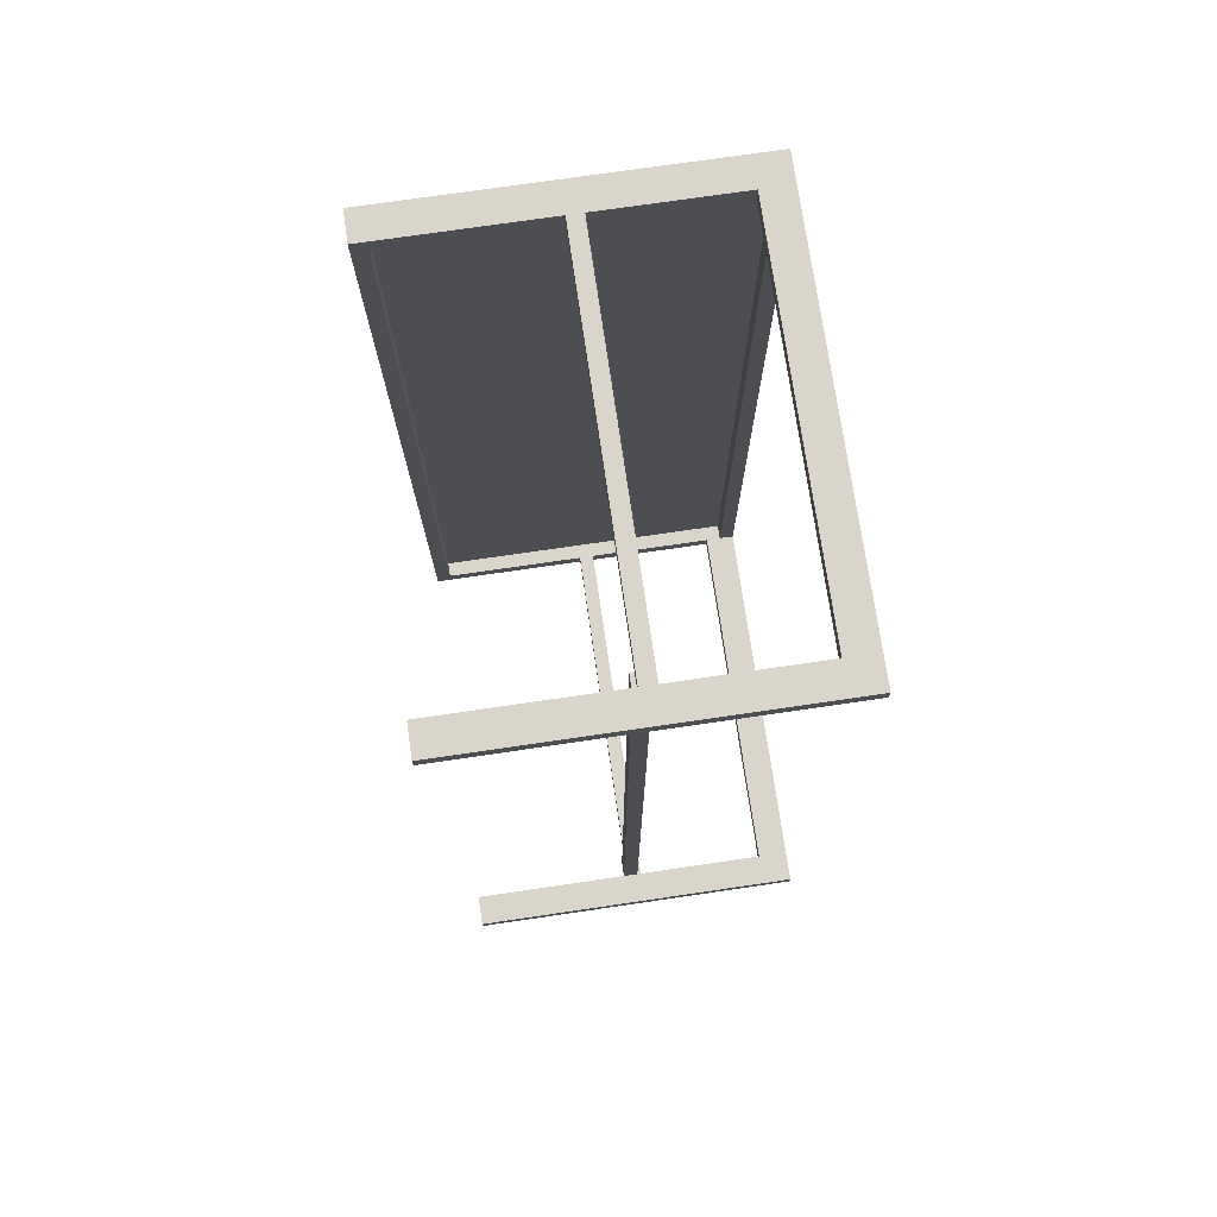
<metadata>
{"format":"obj","ext":"obj","renderer":"f3d","projection":"perspective","resolution":1024,"background":"white","views":[{"elev":74.6,"azim":171.7,"up":"+Y"}]}
</metadata>
<code>
v 11.22 -28.94 -14.07
v -11.22 -29.92 -14.07
v -11.22 -28.94 -14.07
v 11.22 -29.92 -14.07
v -11.22 -28.94 -12.11
v 11.22 -28.94 -14.07
v -11.22 -28.94 -14.07
v 11.22 -28.94 -12.11
v 11.22 -28.94 -14.07
v 11.22 -29.92 -12.11
v 11.22 -29.92 -14.07
v 11.22 -29.92 -12.11
v -11.22 -29.92 -14.07
v -11.22 -29.92 -12.11
v -11.22 -28.94 -12.11
v -11.22 -29.92 -14.07
v 11.22 -29.92 -12.11
v -11.22 -28.94 -12.11
v -11.22 -29.92 -12.11
v 11.22 -28.94 -12.11
v -9.252 -28.94 -12.11
v -11.22 -29.92 -12.11
v -11.22 -28.94 -12.11
v -9.252 -29.92 -12.11
v -9.252 -29.92 12.11
v -11.22 -29.92 -12.11
v -11.22 -29.92 12.11
v -11.22 -29.92 -12.11
v -11.22 -28.94 -12.11
v -11.22 -28.94 12.11
v -9.252 -28.94 -12.11
v -11.22 -28.94 -12.11
v -9.252 -28.94 12.11
v -9.252 -28.94 -12.11
v -9.252 -29.92 12.11
v -9.252 -28.94 12.11
v -9.252 -29.92 12.11
v -11.22 -28.94 12.11
v -11.22 -29.92 12.11
v -9.252 -28.94 12.11
v -11.22 -29.92 12.11
v -11.22 -28.94 12.11
v 11.22 -29.92 12.11
v -11.22 -28.94 14.07
v 11.22 -28.94 12.11
v -11.22 -28.94 12.11
v 11.22 -28.94 14.07
v 11.22 -28.94 12.11
v 11.22 -29.92 14.07
v 11.22 -29.92 14.07
v -11.22 -29.92 12.11
v 11.22 -29.92 12.11
v -11.22 -29.92 14.07
v -11.22 -28.94 14.07
v -11.22 -29.92 12.11
v -11.22 -29.92 14.07
v 11.22 -29.92 14.07
v -11.22 -28.94 14.07
v -11.22 -29.92 14.07
v 11.22 -28.94 14.07
v 0.3906 -28.94 -12.11
v -0.5937 -29.92 -12.11
v -0.5937 -28.94 -12.11
v 0.3906 -29.92 12.11
v -0.5937 -29.92 -12.11
v 0.3906 -29.92 -12.11
v -0.5937 -29.92 12.11
v -0.5937 -28.94 12.11
v -0.5937 -29.92 -12.11
v -0.5937 -28.94 12.11
v 0.3906 -28.94 -12.11
v 0.3906 -28.94 -12.11
v 0.3906 -29.92 -12.11
v 0.3906 -29.92 12.11
v -0.5937 -28.94 12.11
v -0.5937 -29.92 12.11
v 0.3906 -28.94 12.11
v 11.22 28.94 12.11
v 10.24 -28.94 12.11
v 10.24 28.94 12.11
v 11.22 -28.94 12.11
v 11.22 28.94 12.11
v 11.22 -28.94 13.09
v 11.22 -28.94 12.11
v 11.22 28.94 13.09
v 11.22 -28.94 13.09
v 10.24 -28.94 12.11
v 10.24 28.94 13.09
v 10.24 -28.94 13.09
v 10.24 28.94 13.09
v 11.22 28.94 12.11
v 11.22 -28.94 13.09
v 10.24 28.94 13.09
v 10.24 -28.94 13.09
v 11.22 28.94 13.09
v 11.22 29.92 -14.07
v -11.22 28.94 -14.07
v 11.22 28.94 -14.07
v -11.22 29.92 -12.11
v 11.22 29.92 -14.07
v 11.22 29.92 -14.07
v 11.22 28.94 -12.11
v 11.22 28.94 -14.07
v 11.22 29.92 -12.11
v 11.22 28.94 -12.11
v 11.22 28.94 -14.07
v -11.22 28.94 -12.11
v -11.22 29.92 -12.11
v -11.22 28.94 -14.07
v -11.22 28.94 -12.11
v -11.22 29.92 -14.07
v 11.22 28.94 -12.11
v -11.22 29.92 -12.11
v -11.22 28.94 -12.11
v 11.22 29.92 -12.11
v -9.252 29.92 -12.11
v -11.22 28.94 -12.11
v -11.22 29.92 -12.11
v -9.252 28.94 -12.11
v -9.252 28.94 12.11
v -11.22 29.92 12.11
v -11.22 28.94 -12.11
v -11.22 29.92 12.11
v -9.252 29.92 -12.11
v -11.22 29.92 -12.11
v -9.252 29.92 12.11
v -9.252 29.92 -12.11
v -9.252 28.94 12.11
v -9.252 29.92 12.11
v -9.252 28.94 12.11
v -11.22 29.92 12.11
v -11.22 28.94 12.11
v -9.252 29.92 12.11
v 11.22 29.92 12.11
v -11.22 28.94 12.11
v -11.22 29.92 14.07
v 11.22 29.92 12.11
v -11.22 29.92 12.11
v 11.22 29.92 14.07
v 11.22 29.92 12.11
v 11.22 28.94 14.07
v 11.22 28.94 12.11
v 11.22 29.92 14.07
v 11.22 28.94 14.07
v -11.22 28.94 12.11
v -11.22 29.92 14.07
v -11.22 28.94 12.11
v -11.22 28.94 14.07
v -11.22 29.92 12.11
v 11.22 28.94 14.07
v -11.22 29.92 14.07
v -11.22 28.94 14.07
v 11.22 29.92 14.07
v 0.3906 29.92 -12.11
v -0.5937 28.94 -12.11
v -0.5937 29.92 -12.11
v 0.3906 28.94 -12.11
v 0.3906 28.94 12.11
v -0.5937 28.94 -12.11
v -0.5937 28.94 12.11
v -0.5937 29.92 12.11
v -0.5937 29.92 12.11
v 0.3906 29.92 -12.11
v -0.5937 29.92 -12.11
v 0.3906 29.92 12.11
v 0.3906 29.92 -12.11
v 0.3906 28.94 12.11
v 0.3906 28.94 12.11
v -0.5937 29.92 12.11
v -0.5937 28.94 12.11
v 0.3906 29.92 12.11
v -10.24 28.94 12.11
v -11.22 -28.94 12.11
v -11.22 28.94 12.11
v -10.24 28.94 12.11
v -10.24 -28.94 13.09
v -10.24 28.94 13.09
v -10.24 -28.94 13.09
v -11.22 28.94 13.09
v -11.22 -28.94 12.11
v -11.22 28.94 12.11
v -11.22 28.94 13.09
v -10.24 28.94 12.11
v -10.24 -28.94 13.09
v -11.22 -28.94 13.09
v -10.24 28.94 13.09
v 0.6424 28.94 -12.11
v -0.3419 -28.94 -12.11
v -0.3419 28.94 -12.11
v 0.6424 28.94 -12.11
v 0.6424 -28.94 -11.12
v 0.6424 -28.94 -12.11
v 0.6424 28.94 -11.12
v 0.6424 -28.94 -11.12
v -0.3419 -28.94 -12.11
v -0.3419 28.94 -11.12
v -0.3419 -28.94 -12.11
v -0.3419 -28.94 -11.12
v -0.3419 28.94 -12.11
v -0.3419 28.94 -11.12
v 0.6424 28.94 -12.11
v 0.6424 -28.94 -11.12
v -0.3419 28.94 -11.12
v -0.3419 -28.94 -11.12
v 11.22 28.94 13.09
v -11.22 28.94 13.09
v 11.22 -28.94 13.09
v 11.22 28.94 13.09
v 11.22 -28.94 13.8
v 11.22 28.94 13.8
v 11.22 -28.94 13.8
v -11.22 -28.94 13.09
v -11.22 28.94 13.8
v -11.22 -28.94 13.09
v -11.22 28.94 13.09
v -11.22 28.94 13.8
v 11.22 -28.94 13.8
v -11.22 28.94 13.8
v 11.22 28.94 13.8
v 0 -29.43 -14.07
v 0 -28.94 -14.07
v 11.22 -29.43 -14.07
v 0 -28.94 -13.09
v 0 -28.94 -12.11
v 11.22 -28.94 -12.11
v 11.22 -29.43 -14.07
v 0 -29.92 -13.09
v 11.22 -29.92 -14.07
v 0 -29.92 -12.11
v 0.6424 28.94 -11.12
v -11.22 -29.92 -12.11
v 1.87 -29.35 -12.11
v 0 -29.92 -12.11
v -10.23 -28.94 -12.11
v -9.252 -29.43 -12.11
v -10.24 -29.92 2e-06
v -9.252 -29.92 2e-06
v -10.24 -29.92 12.11
v -11.22 -29.43 2e-06
v -11.22 -29.92 12.11
v -11.22 -28.94 2e-06
v -10.24 -28.94 2e-06
v -11.22 -28.94 2e-06
v -9.252 -29.47 -1.009
v -9.252 -29.43 -12.11
v -9.252 -28.94 2e-06
v -9.252 -29.43 12.11
v 11.22 -28.94 12.11
v 0 -28.94 12.11
v 0 -28.94 13.09
v -11.22 -28.94 13.09
v 0 -28.94 14.07
v 11.22 -29.92 12.11
v 0 -29.92 13.09
v 11.22 -29.92 13.09
v 0 -29.92 14.07
v -11.22 -28.94 12.11
v -11.22 -29.43 14.07
v 0.1502 28.94 -11.12
v 0 -29.43 14.07
v 0 -29.92 14.07
v 11.22 -29.43 14.07
v -0.1836 -29.35 -12.11
v -0.1016 -28.94 -12.11
v 0.3906 -29.92 -12.11
v -0.1016 -29.92 2e-06
v 0.3906 -29.92 2e-06
v -0.1016 -29.92 12.11
v -0.5937 -29.47 1.009
v -0.5937 -29.43 12.11
v -0.5937 -28.94 -12.11
v -0.1016 -28.94 2e-06
v -0.5937 -28.94 2e-06
v 0.3906 -28.94 12.11
v 0.3906 -29.92 12.11
v 0.3906 -29.43 -12.11
v 0.3906 -28.94 12.11
v -0.01954 -29.35 12.11
v -0.1016 -29.92 12.11
v 0.3906 -29.43 12.11
v 10.81 -4.823 12.11
v 10.73 28.94 12.11
v 11.22 2.7e-05 12.11
v 11.22 2.7e-05 12.6
v 11.22 2.7e-05 12.11
v 11.22 28.94 12.6
v 10.24 -28.94 13.09
v 11.22 -28.94 12.11
v 10.24 -28.94 12.11
v 10.24 2.7e-05 13.09
v 10.24 28.94 12.11
v 11.22 28.94 13.09
v 10.73 2.7e-05 13.09
v 10.73 -28.94 13.09
v 11.22 2.7e-05 13.09
v 1e-06 29.43 -14.07
v 1e-06 29.92 -14.07
v 1e-06 29.92 -13.09
v -11.22 29.92 -14.07
v 1e-06 29.92 -12.11
v 11.22 29.43 -13.09
v 11.22 29.43 -14.07
v 11.22 29.92 -13.09
v -11.22 28.94 -13.26
v -11.22 29.43 -12.11
v -11.22 29.92 -13.09
v -1.87 29.35 -12.11
v 1e-06 28.94 -12.11
v 11.22 29.43 -12.11
v -10.1 29.92 -12.11
v -11.22 28.94 -12.11
v -11.22 28.94 12.11
v -11.22 29.92 -12.11
v -10.24 29.92 -2e-06
v -11.22 29.92 -2e-06
v -9.252 29.43 -2e-06
v -9.252 28.94 -12.11
v -9.252 29.92 -2e-06
v -10.07 29.51 12.11
v -1.87 29.51 12.11
v 1e-06 29.92 12.11
v 11.22 28.94 12.11
v 1e-06 29.92 13.09
v -11.22 29.92 13.09
v 1e-06 29.92 14.07
v 11.22 29.43 13.09
v 11.22 29.43 12.11
v 11.22 28.94 12.11
v -11.22 29.43 13.09
v -11.22 29.43 14.07
v -11.22 29.92 12.11
v 1e-06 29.43 14.07
v 1e-06 28.94 14.07
v -0.1836 29.51 -12.11
v -0.1016 29.92 -12.11
v 0.3906 29.28 -12.11
v 0.3906 28.94 -12.11
v -0.5937 28.94 -12.11
v -0.5937 29.92 -2e-06
v -0.1016 29.92 -2e-06
v -0.5937 29.92 -2e-06
v -0.1016 29.92 12.11
v 0.3906 29.39 -1.009
v 0.3906 29.43 -12.11
v 0.3906 29.92 12.11
v -0.1836 29.35 12.11
v 0.3906 29.58 12.11
v -10.65 -4.823 12.11
v -10.73 28.94 12.11
v -10.24 2.7e-05 12.11
v -10.24 2.7e-05 12.6
v -10.24 2.7e-05 12.11
v -10.24 28.94 12.76
v -11.22 -28.94 13.8
v -11.22 -28.94 12.11
v -10.24 -28.94 12.11
v -11.22 -28.94 13.09
v -11.22 2.7e-05 12.6
v -11.22 2.7e-05 13.09
v -11.22 28.94 12.11
v -10.24 28.94 13.09
v -11.22 28.94 13.09
v -10.73 -28.94 13.09
v 0.06821 4.823 -12.11
v 0.1502 28.94 -12.11
v 0.6424 2.5e-05 -12.11
v 0.6424 -2.411 -11.66
v 0.6424 2.5e-05 -12.11
v 0.6424 -28.94 -12.11
v -0.3419 -2.411 -11.57
v -0.3419 2.5e-05 -11.12
v -0.3419 28.94 -11.61
v -0.3419 28.94 -12.11
v -11.22 -29.43 -14.07
v 0 -29.92 -14.07
v 0.1912 2.411 -11.12
v 0 -28.94 -14.07
v 11.22 -28.94 -13.09
v -11.22 -28.94 13.09
v 11.22 -4.823 13.39
v 0 -29.92 -14.07
v -11.22 -29.92 -13.09
v 11.22 -28.94 13.09
v -11.22 -29.92 -13.09
v -11.22 -28.94 -14.07
v -11.22 2.7e-05 13.09
v -11.22 4.823 13.39
v -11.22 -29.43 -12.11
v 0 -28.94 -12.11
v 11.22 28.94 13.09
v -10.02 -29.92 -12.11
v -0.935 -2.411 13.8
v -9.252 -29.92 -12.11
v -11.22 -29.92 2e-06
v -11.22 -29.92 2e-06
v -11.22 -29.43 -12.11
v -9.252 -28.94 2e-06
v -9.252 -29.92 -12.11
v -9.252 -29.43 12.11
v -11.22 -29.92 12.11
v -10.24 -28.94 12.11
v 0 -29.92 12.11
v 0 -28.94 12.11
v 11.22 -29.92 13.09
v 11.22 -28.94 14.07
v 0 -29.92 12.11
v -11.22 -29.92 13.09
v -11.22 -29.43 14.07
v 0 -28.94 14.07
v 11.22 28.94 13.8
v -0.5937 -29.43 -12.11
v 0.05033 -29.92 -12.11
v 0.6424 28.94 -11.12
v -0.1016 -29.92 -12.11
v -0.5937 -29.92 2e-06
v -0.5937 -29.92 12.11
v -0.5937 -29.43 -12.11
v -0.5937 -28.94 -12.11
v 0.3906 -28.94 2e-06
v -0.5937 -29.58 12.11
v 11.22 -28.94 12.6
v 11.22 2.7e-05 13.09
v 10.24 28.94 12.11
v 10.24 2.7e-05 13.09
v 10.73 28.94 13.09
v 1e-06 28.94 -14.07
v 0 28.94 13.8
v -0.3419 2.5e-05 -11.12
v 1e-06 29.92 -14.07
v 11.22 29.92 -12.11
v 11.22 28.94 -13.09
v 11.22 29.43 -12.11
v -11.22 29.43 -14.07
v -11.22 29.43 -12.11
v -11.22 -28.94 13.8
v -11.22 29.43 -12.11
v -10.24 28.94 -12.11
v -9.252 28.94 -12.11
v -9.252 29.92 -2e-06
v -9.252 28.94 -2e-06
v -9.252 29.43 12.11
v -11.22 29.43 12.11
v -10.24 29.92 12.11
v -11.22 29.92 12.11
v 1e-06 28.94 12.11
v 1e-06 29.92 12.11
v 11.22 29.92 13.09
v 11.22 28.94 13.09
v 11.22 29.43 14.07
v -11.22 28.94 14.07
v -11.22 28.94 13.09
v -11.22 29.43 14.07
v 1e-06 29.92 14.07
v -0.5937 29.43 -12.11
v -0.1016 28.94 -12.11
v -0.5937 28.94 12.11
v -0.5937 29.92 -12.11
v -0.1016 29.92 -12.11
v 0.3906 29.92 -2e-06
v 0.3906 28.94 -12.11
v -0.5937 29.43 12.11
v -0.1016 29.92 12.11
v -11.22 2.7e-05 12.11
v -10.24 -28.94 12.11
v -10.24 -28.94 12.11
v -10.24 2.7e-05 13.09
v -11.22 -28.94 13.09
v -11.22 2.7e-05 12.11
v -0 -28.94 13.8
v -11.22 2.7e-05 13.09
v -10.73 28.94 13.09
v -0.3419 2.5e-05 -12.11
v 0.6424 -28.94 -11.61
v 0.6424 2.5e-05 -11.12
v -0.3419 -28.94 -11.12
v -0 -28.94 13.8
v -11.22 2.7e-05 13.09
v 11.22 2.7e-05 13.8
v -11.22 28.94 13.09
v -0 -28.94 13.09
v 11.22 -28.94 13.09
v -11.22 -28.94 13.8
v 0 28.94 13.09
v -3.74 -29.27 -14.07
v 3.74 -29.59 -14.07
v -3.74 -28.94 -13.42
v 3.74 -28.94 -12.76
v 3.74 -29.92 -13.42
v -3.74 -29.92 -12.76
v -3.74 -29.59 -12.11
v -9.908 -29.92 -4.035
v -10.56 -29.92 4.035
v -11.22 -28.94 12.11
v -11.22 -29.27 -4.035
v -10.56 -28.94 -4.035
v -9.908 -28.94 4.035
v -3.74 -29.27 12.11
v -3.74 -28.94 12.76
v 3.74 -28.94 13.42
v 3.74 -29.92 12.76
v -3.74 -29.92 13.42
v -3.74 -29.59 14.07
v 3.74 -29.27 14.07
v 0.06248 -29.92 -4.035
v -0.2656 -29.92 4.035
v -0.2656 -28.94 -4.035
v 0.06248 -28.94 4.035
v 10.56 9.646 12.11
v 11.22 -9.646 12.43
v 11.22 9.646 12.76
v 10.56 -9.646 13.09
v 10.89 9.646 13.09
v -11.22 29.92 -14.07
v 3.74 29.27 -14.07
v -3.74 29.92 -13.42
v 3.74 29.92 -12.76
v 11.22 29.27 -13.42
v 11.22 29.59 -12.76
v -11.22 28.94 -14.07
v -11.22 29.27 -12.76
v 3.74 29.59 -12.11
v -10.56 29.59 -12.11
v -9.908 29.27 -12.11
v -11.22 28.94 12.11
v -10.56 29.92 -4.035
v -9.908 29.92 4.035
v -9.252 29.59 4.035
v -3.74 29.92 12.76
v 3.74 29.92 13.42
v 11.22 29.27 12.76
v 11.22 29.59 13.42
v 3.74 28.94 12.76
v -3.74 29.27 14.07
v 3.74 29.59 14.07
v -0.2656 29.92 -4.035
v 0.06248 29.92 4.035
v -10.89 9.646 12.11
v -11.22 9.646 12.43
v -10.89 -9.646 13.09
v -10.56 9.646 13.09
v 0.6424 -28.94 -12.11
v -3.74 9.646 13.09
v 3.74 -9.646 13.09
v 11.22 9.646 13.56
f 220 221 1
f 2 484 220
f 3 484 374
f 220 375 2
f 1 485 220
f 4 485 222
f 377 223 6
f 7 486 377
f 6 487 378
f 224 223 5
f 8 487 224
f 9 225 226
f 11 225 10
f 12 488 228
f 381 227 13
f 228 488 381
f 13 489 382
f 229 227 12
f 14 489 229
f 15 385 231
f 384 385 16
f 231 385 384
f 232 233 17
f 18 490 232
f 19 490 388
f 232 389 18
f 20 232 17
f 23 234 22
f 234 391 22
f 21 391 234
f 24 391 235
f 236 237 25
f 26 491 236
f 236 394 26
f 25 492 236
f 27 492 238
f 395 239 28
f 240 493 395
f 28 494 396
f 241 239 493
f 29 494 241
f 242 243 30
f 31 495 242
f 32 495 31
f 242 397 31
f 30 496 242
f 33 496 30
f 34 244 245
f 398 244 35
f 35 244 399
f 246 244 34
f 36 244 246
f 400 401 38
f 37 247 400
f 41 497 248
f 42 497 41
f 248 402 41
f 44 498 251
f 403 250 45
f 46 498 403
f 252 250 44
f 47 499 252
f 48 405 253
f 404 405 49
f 253 405 404
f 50 500 255
f 406 254 51
f 52 500 406
f 51 501 407
f 256 254 50
f 53 501 256
f 54 257 258
f 56 257 55
f 260 261 57
f 58 502 260
f 59 502 408
f 260 409 58
f 57 503 260
f 60 503 262
f 263 264 61
f 411 263 62
f 63 263 411
f 263 412 62
f 265 263 61
f 266 267 64
f 65 504 266
f 66 504 414
f 266 415 65
f 64 505 266
f 67 505 268
f 68 269 270
f 416 269 69
f 69 269 417
f 271 269 68
f 272 273 70
f 71 506 272
f 272 419 71
f 70 507 272
f 72 275 276
f 277 275 72
f 278 279 74
f 420 278 75
f 280 278 74
f 77 278 280
f 78 508 282
f 80 508 79
f 283 281 78
f 81 281 283
f 284 285 82
f 83 509 284
f 84 509 421
f 284 422 83
f 82 510 284
f 85 510 286
f 287 288 86
f 288 287 87
f 289 290 88
f 292 423 90
f 423 292 91
f 92 511 294
f 424 293 93
f 94 511 424
f 93 512 425
f 295 293 92
f 95 512 295
f 296 297 96
f 97 513 296
f 296 426 97
f 96 514 296
f 98 514 96
f 99 515 299
f 429 298 100
f 299 515 429
f 100 516 430
f 300 298 99
f 430 516 300
f 101 517 302
f 431 301 102
f 103 517 431
f 102 518 432
f 303 301 101
f 104 518 303
f 106 105 519
f 107 519 105
f 108 520 305
f 110 520 304
f 306 304 108
f 111 433 306
f 307 308 112
f 114 307 434
f 112 521 307
f 115 521 309
f 117 522 310
f 118 522 436
f 310 437 117
f 116 523 310
f 119 523 116
f 120 524 311
f 312 121 122
f 122 121 313
f 314 315 123
f 124 525 314
f 125 525 124
f 314 439 124
f 123 526 314
f 126 526 123
f 440 316 128
f 128 527 441
f 318 316 127
f 129 527 318
f 131 130 319
f 132 130 442
f 319 443 131
f 133 319 130
f 320 321 134
f 320 445 135
f 134 322 320
f 136 528 324
f 446 323 137
f 138 528 446
f 137 529 447
f 325 323 136
f 139 529 325
f 140 530 327
f 448 326 141
f 142 530 448
f 141 531 449
f 143 531 140
f 144 532 328
f 328 532 145
f 145 144 450
f 451 329 147
f 148 330 451
f 331 329 146
f 332 333 150
f 151 533 332
f 152 533 452
f 332 453 151
f 150 534 332
f 153 534 150
f 334 335 154
f 454 334 155
f 156 334 454
f 334 455 155
f 336 334 154
f 339 338 161
f 457 338 339
f 340 341 162
f 163 535 340
f 164 535 458
f 340 459 163
f 162 536 340
f 165 536 342
f 166 343 344
f 460 343 167
f 345 343 166
f 461 346 169
f 170 346 461
f 346 462 169
f 347 346 168
f 172 537 349
f 463 348 173
f 174 537 463
f 173 348 464
f 350 348 172
f 464 348 350
f 351 352 175
f 176 465 351
f 351 466 176
f 175 353 351
f 355 356 178
f 357 355 178
f 358 359 179
f 180 467 358
f 358 468 180
f 179 538 358
f 181 538 179
f 361 360 182
f 184 539 363
f 185 539 470
f 362 540 471
f 186 540 184
f 187 364 365
f 472 364 188
f 189 364 472
f 366 364 187
f 367 368 190
f 192 367 473
f 367 474 191
f 193 367 190
f 369 475 195
f 475 369 194
f 370 371 196
f 198 370 197
f 199 370 372
f 373 230 201
f 230 373 200
f 428 376 203
f 204 376 428
f 203 376 259
f 413 376 202
f 205 542 483
f 206 542 477
f 379 543 480
f 207 543 205
f 208 544 380
f 210 544 208
f 212 383 354
f 469 383 211
f 354 383 469
f 214 435 387
f 387 386 214
f 215 387 213
f 217 392 476
f 482 392 218
f 218 392 427
f 478 392 217
f 219 392 478
f 220 484 221
f 2 374 484
f 3 221 484
f 220 485 375
f 1 222 485
f 4 375 485
f 5 223 486
f 377 486 223
f 7 5 486
f 6 223 487
f 224 487 223
f 8 378 487
f 11 226 225
f 12 227 488
f 381 488 227
f 13 227 489
f 229 489 227
f 14 382 489
f 232 490 233
f 18 388 490
f 19 233 490
f 20 389 232
f 21 235 391
f 236 491 237
f 26 393 491
f 393 237 491
f 236 492 394
f 25 238 492
f 27 394 492
f 395 493 239
f 28 239 494
f 241 494 239
f 29 396 494
f 242 495 243
f 32 243 495
f 242 496 397
f 33 397 496
f 398 245 244
f 36 399 244
f 400 247 401
f 40 401 247
f 248 497 249
f 42 249 497
f 43 402 248
f 44 250 498
f 403 498 250
f 46 251 498
f 45 250 499
f 252 499 250
f 47 45 499
f 50 254 500
f 406 500 254
f 52 255 500
f 51 254 501
f 256 501 254
f 53 407 501
f 56 258 257
f 260 502 261
f 58 408 502
f 59 261 502
f 260 503 409
f 57 262 503
f 60 409 503
f 63 264 263
f 265 412 263
f 266 504 267
f 65 414 504
f 66 267 504
f 266 505 415
f 64 268 505
f 67 415 505
f 416 270 269
f 271 417 269
f 272 506 273
f 71 418 506
f 418 273 506
f 272 507 419
f 70 274 507
f 274 419 507
f 73 276 275
f 278 420 279
f 76 279 420
f 77 75 278
f 78 281 508
f 79 508 281
f 80 282 508
f 81 79 281
f 284 509 285
f 83 421 509
f 84 285 509
f 284 510 422
f 82 286 510
f 85 422 510
f 89 290 289
f 88 291 289
f 92 293 511
f 424 511 293
f 94 294 511
f 93 293 512
f 295 512 293
f 95 425 512
f 296 513 297
f 296 514 426
f 98 426 514
f 99 298 515
f 429 515 298
f 100 298 516
f 300 516 298
f 101 301 517
f 431 517 301
f 103 302 517
f 102 301 518
f 303 518 301
f 104 432 518
f 108 304 520
f 110 305 520
f 109 304 433
f 306 433 304
f 113 434 307
f 114 308 307
f 307 521 113
f 112 309 521
f 115 113 521
f 117 436 522
f 118 310 522
f 310 523 437
f 119 437 523
f 311 438 120
f 314 525 315
f 125 315 525
f 314 526 439
f 126 439 526
f 127 316 317
f 440 317 316
f 128 316 527
f 318 527 316
f 129 441 527
f 131 442 130
f 133 443 319
f 135 444 320
f 444 321 320
f 320 322 445
f 136 323 528
f 446 528 323
f 138 324 528
f 137 323 529
f 325 529 323
f 139 447 529
f 140 326 530
f 448 530 326
f 142 327 530
f 141 326 531
f 140 531 326
f 143 449 531
f 145 532 144
f 146 329 330
f 451 330 329
f 147 329 331
f 332 533 333
f 151 452 533
f 152 333 533
f 332 534 453
f 153 453 534
f 156 335 334
f 334 336 455
f 157 455 336
f 159 337 158
f 160 159 158
f 456 161 338
f 340 535 341
f 163 458 535
f 164 341 535
f 340 536 459
f 162 342 536
f 165 459 536
f 460 344 343
f 345 167 343
f 170 168 346
f 346 347 462
f 171 462 347
f 172 348 537
f 463 537 348
f 174 349 537
f 351 465 352
f 351 353 466
f 177 466 353
f 358 467 359
f 358 538 468
f 181 468 538
f 360 361 183
f 184 362 539
f 470 539 362
f 185 363 539
f 184 540 362
f 186 471 540
f 189 365 364
f 188 364 541
f 366 541 364
f 191 473 367
f 192 368 367
f 193 474 367
f 198 371 370
f 196 372 370
f 199 197 370
f 204 202 376
f 413 259 376
f 205 379 542
f 477 542 379
f 206 483 542
f 205 543 379
f 207 480 543
f 209 481 380
f 481 208 380
f 380 544 209
f 210 209 544
f 387 435 213
f 215 386 387
f 216 390 479
f 216 410 390
f 482 476 392
f 219 427 392
l 331 149
l 400 39

</code>
